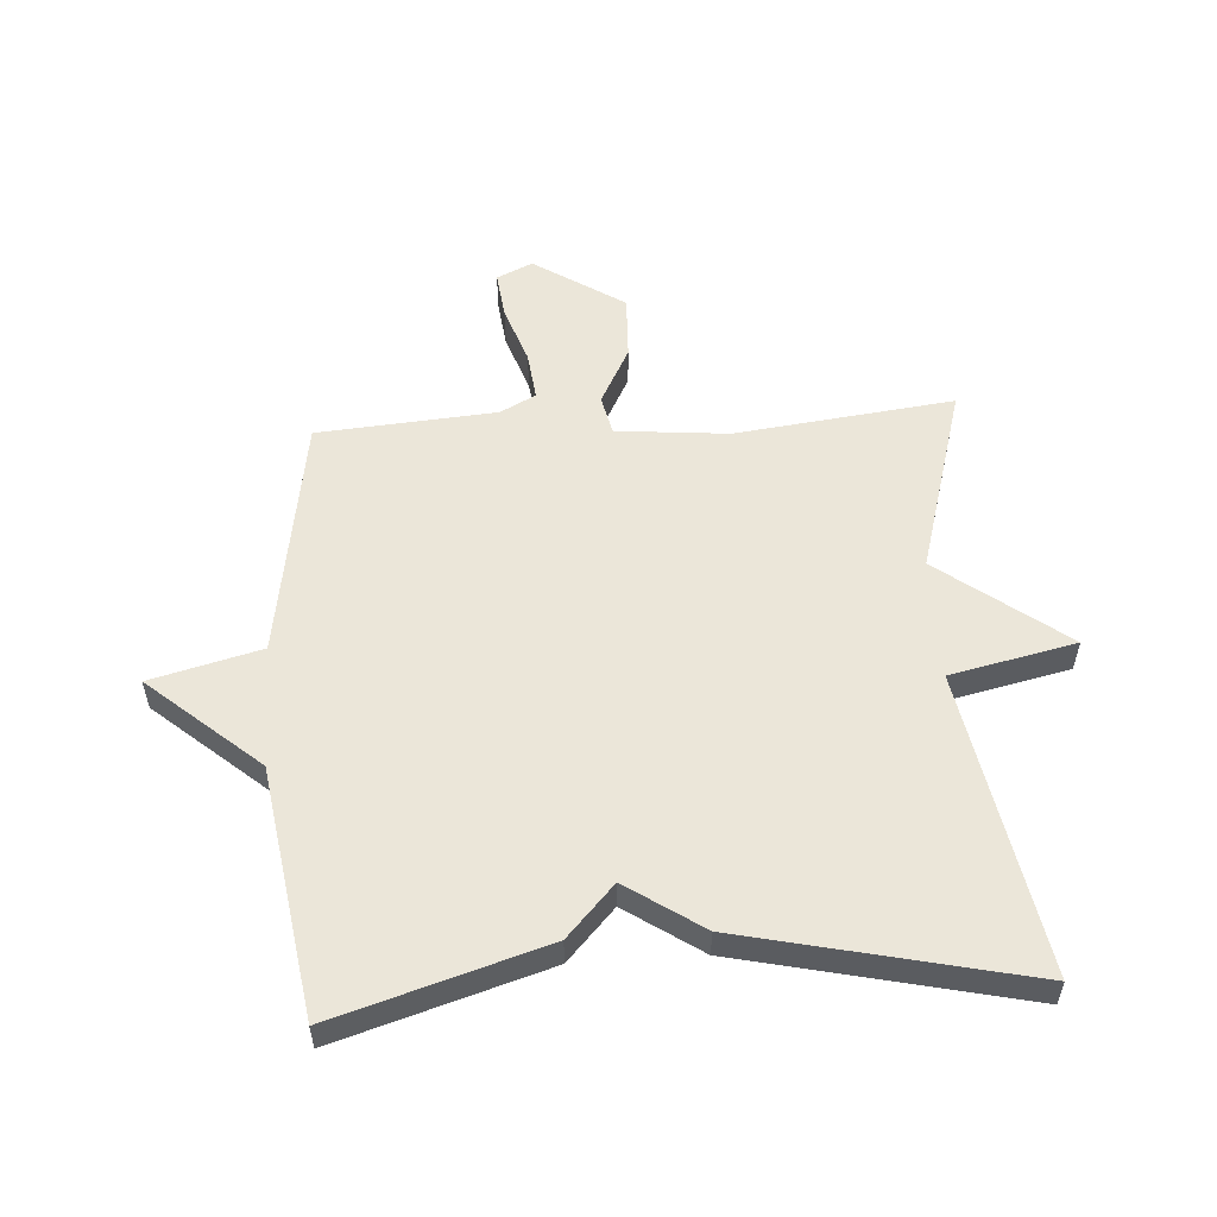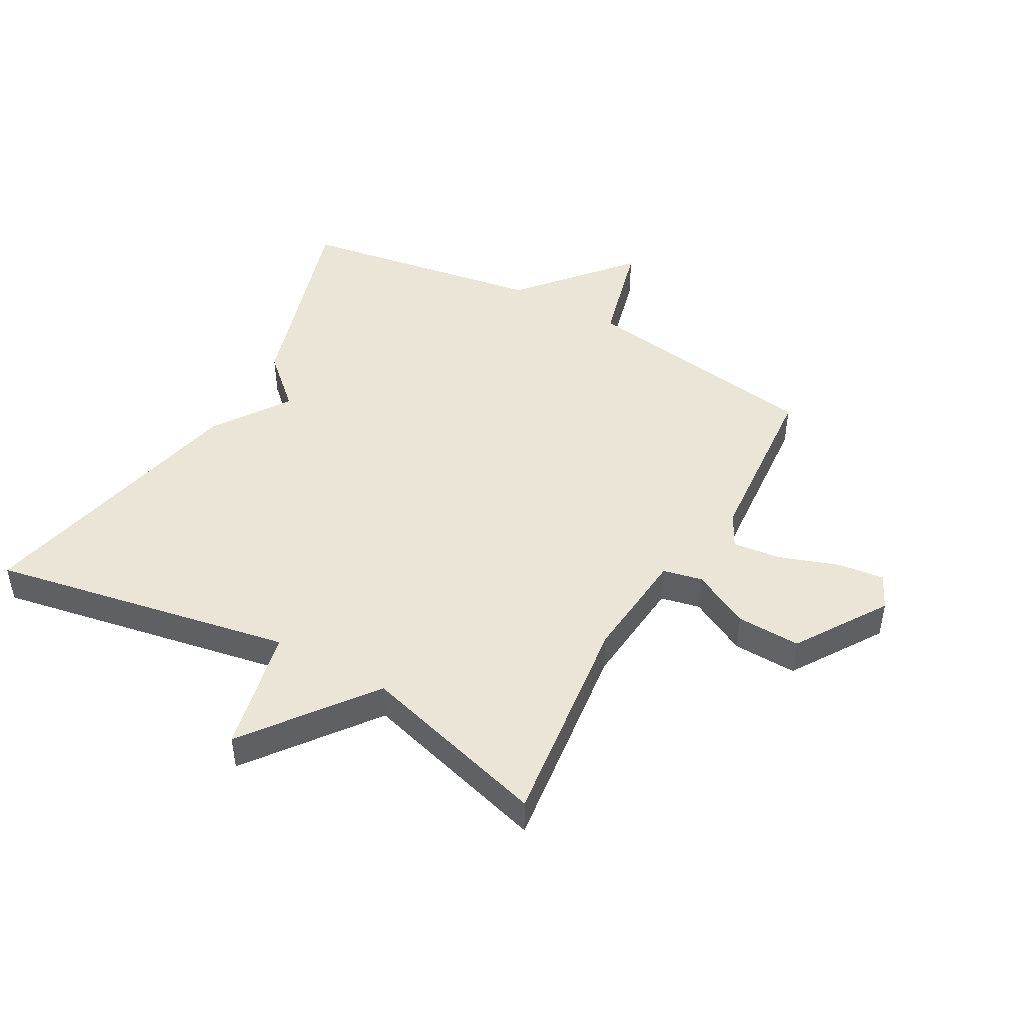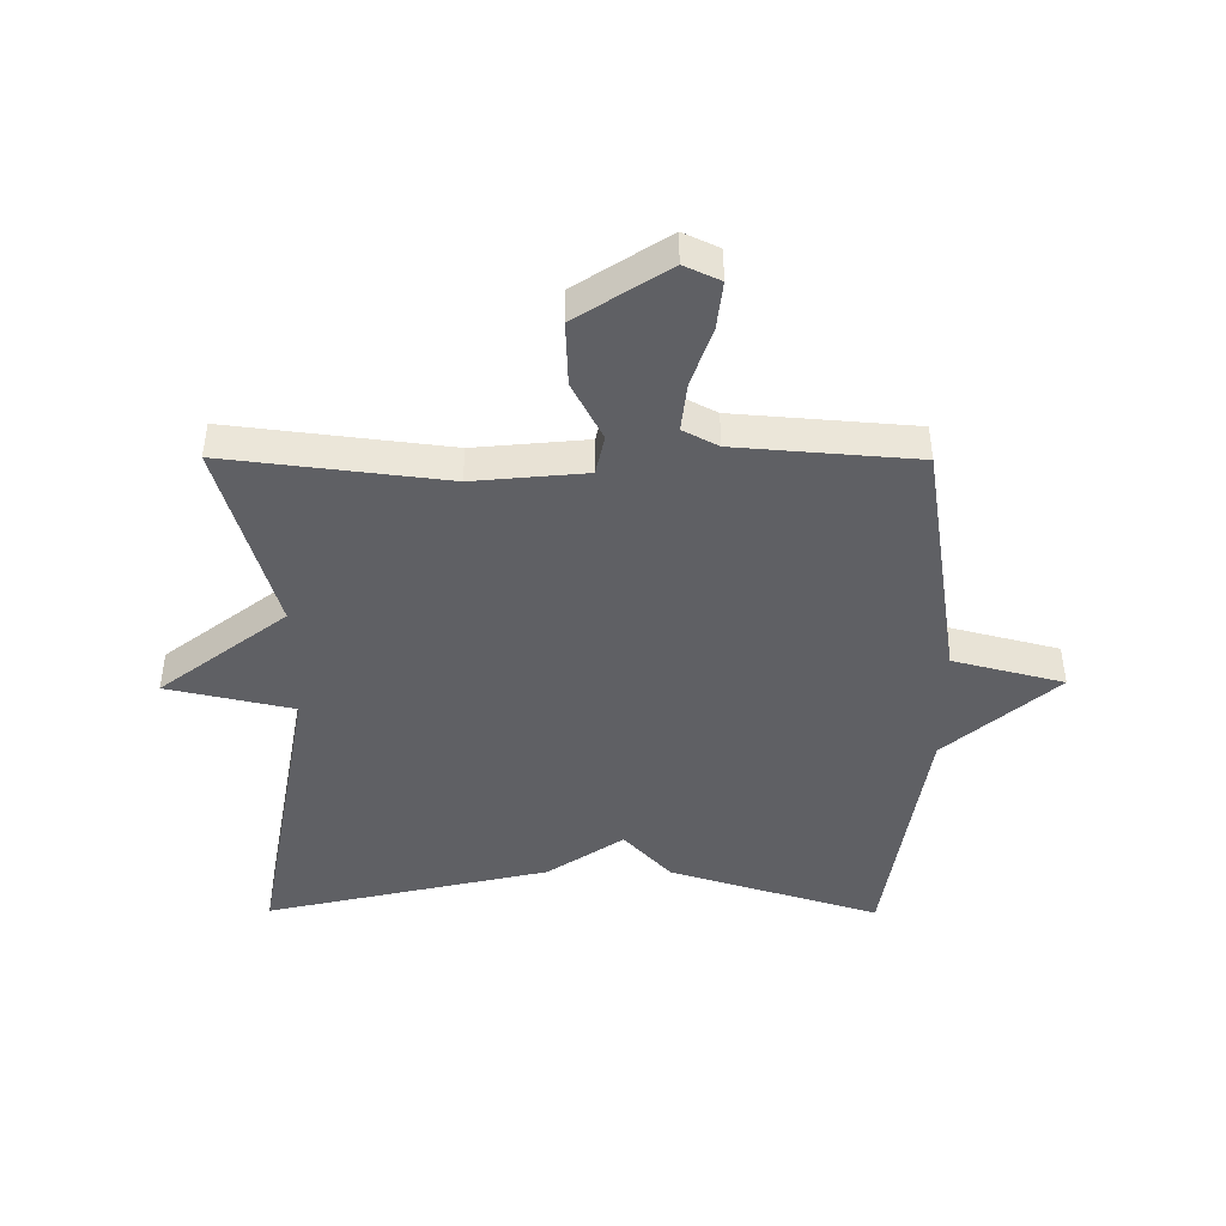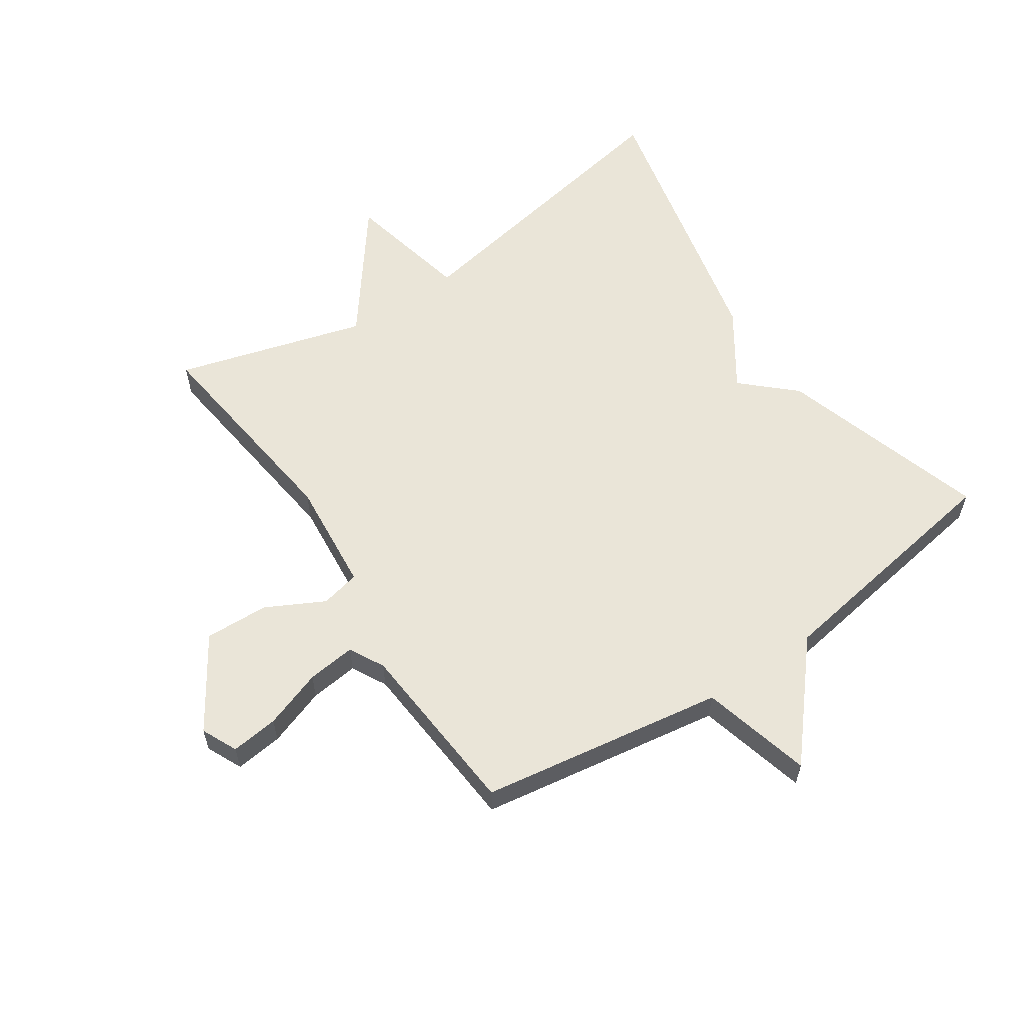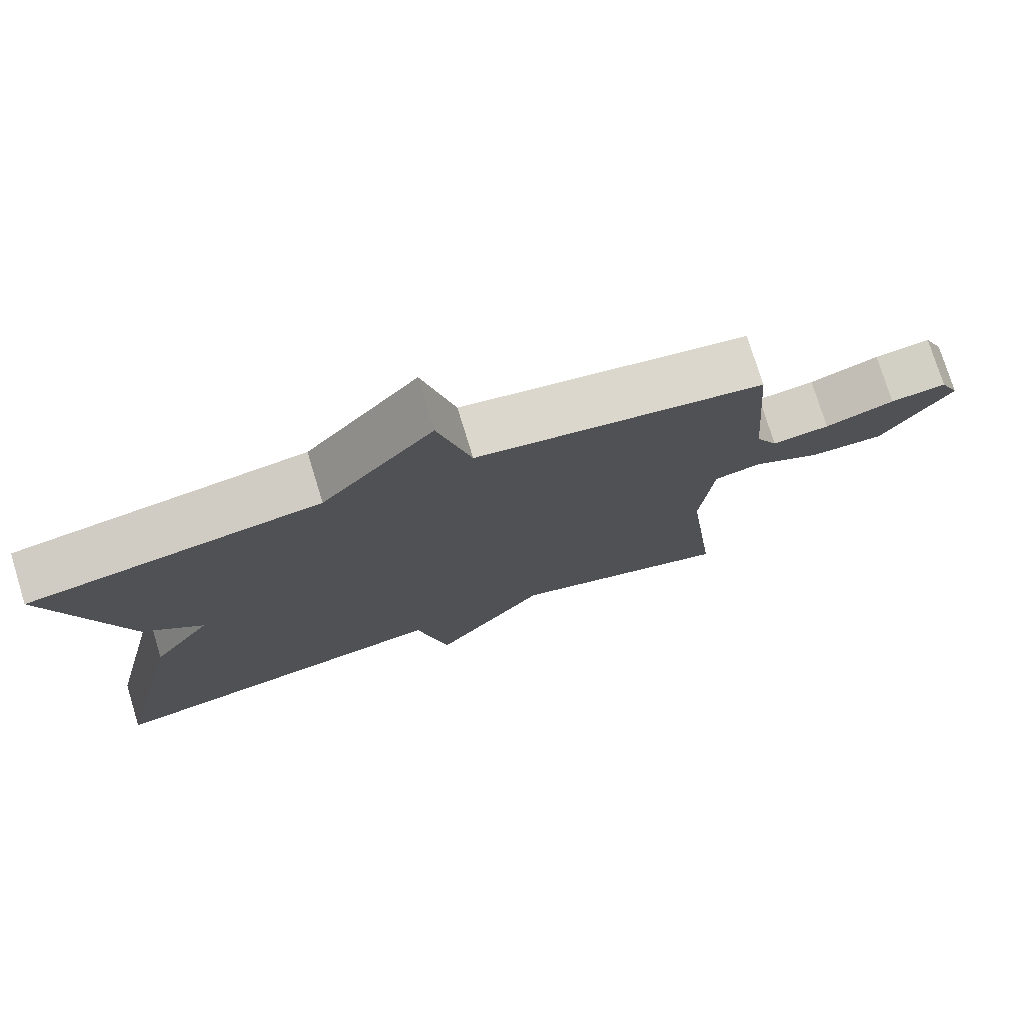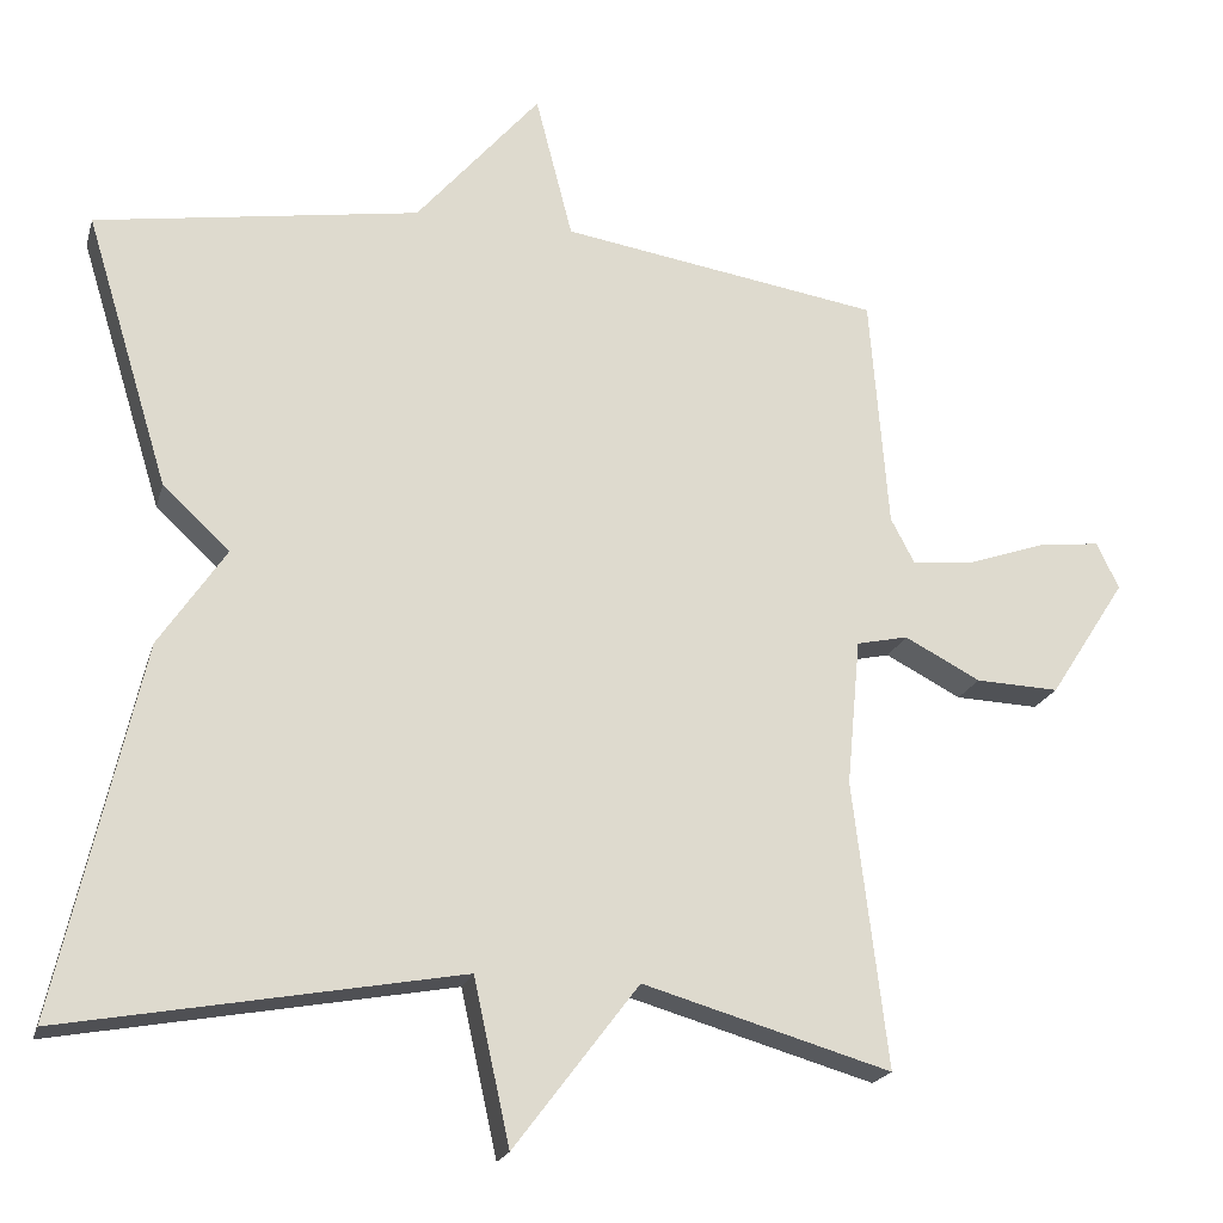
<metadata>
{"format":"obj","ext":"obj","renderer":"f3d","projection":"perspective","resolution":1024,"background":"white","views":[{"elev":55.1,"azim":86.3,"up":"+Y"},{"elev":46.0,"azim":-151.0,"up":"+Y"},{"elev":-44.8,"azim":-90.3,"up":"+Y"},{"elev":59.0,"azim":-34.0,"up":"+Y"},{"elev":76.2,"azim":162.9,"up":"+Z"},{"elev":-20.2,"azim":165.5,"up":"+Z"}]}
</metadata>
<code>
v 0.5 0.07 0.5
v 0.396 0.07 0.16
v 0.313 0.07 0.083
v 0.396 0.07 -0.04
v 0.5 0.07 -0.5
v 0.008 0.07 -0.411
v -0.037 0.07 -0.615
v -0.192 0.07 -0.411
v -0.5 0.07 -0.5
v -0.457 0.07 -0.145
v -0.474 0.07 0.037
v -0.538 0.07 0.051
v -0.632 0.07 0.002
v -0.736 0.07 -0.002
v -0.831 0.07 0.145
v -0.804 0.07 0.203
v -0.727 0.07 0.194
v -0.632 0.07 0.161
v -0.553 0.07 0.152
v -0.523 0.07 0.209
v -0.5 0.07 0.5
v -0.103 0.07 0.563
v -0.057 0.07 0.742
v 0.097 0.07 0.563
v 0.5 0 0.5
v 0.396 0 0.16
v 0.313 0 0.083
v 0.396 0 -0.04
v 0.5 0 -0.5
v 0.008 0 -0.411
v -0.037 0 -0.615
v -0.192 0 -0.411
v -0.5 0 -0.5
v -0.457 0 -0.145
v -0.474 0 0.037
v -0.538 0 0.051
v -0.632 0 0.002
v -0.736 0 -0.002
v -0.831 0 0.145
v -0.804 0 0.203
v -0.727 0 0.194
v -0.632 0 0.161
v -0.553 0 0.152
v -0.523 0 0.209
v -0.5 0 0.5
v -0.103 0 0.563
v -0.057 0 0.742
v 0.097 0 0.563
f 22 23 24
f 1 2 3
f 24 1 3
f 22 24 3
f 21 22 3
f 20 21 3
f 4 5 6
f 3 4 6
f 20 3 6
f 19 20 6
f 16 17 18
f 15 16 18
f 14 15 18
f 13 14 18
f 12 13 18
f 11 12 18 19
f 8 9 10
f 8 10 11
f 7 8 11
f 6 7 11
f 6 11 19
f 48 47 46
f 27 26 25
f 27 25 48
f 27 48 46
f 27 46 45
f 27 45 44
f 30 29 28
f 30 28 27
f 30 27 44
f 30 44 43
f 42 41 40
f 42 40 39
f 42 39 38
f 42 38 37
f 42 37 36
f 43 42 36 35
f 34 33 32
f 35 34 32
f 35 32 31
f 35 31 30
f 43 35 30
f 1 25 26 2
f 2 26 27 3
f 3 27 28 4
f 4 28 29 5
f 5 29 30 6
f 6 30 31 7
f 7 31 32 8
f 8 32 33 9
f 9 33 34 10
f 10 34 35 11
f 11 35 36 12
f 12 36 37 13
f 13 37 38 14
f 14 38 39 15
f 15 39 40 16
f 16 40 41 17
f 17 41 42 18
f 18 42 43 19
f 19 43 44 20
f 20 44 45 21
f 21 45 46 22
f 22 46 47 23
f 23 47 48 24
f 24 48 25 1

</code>
